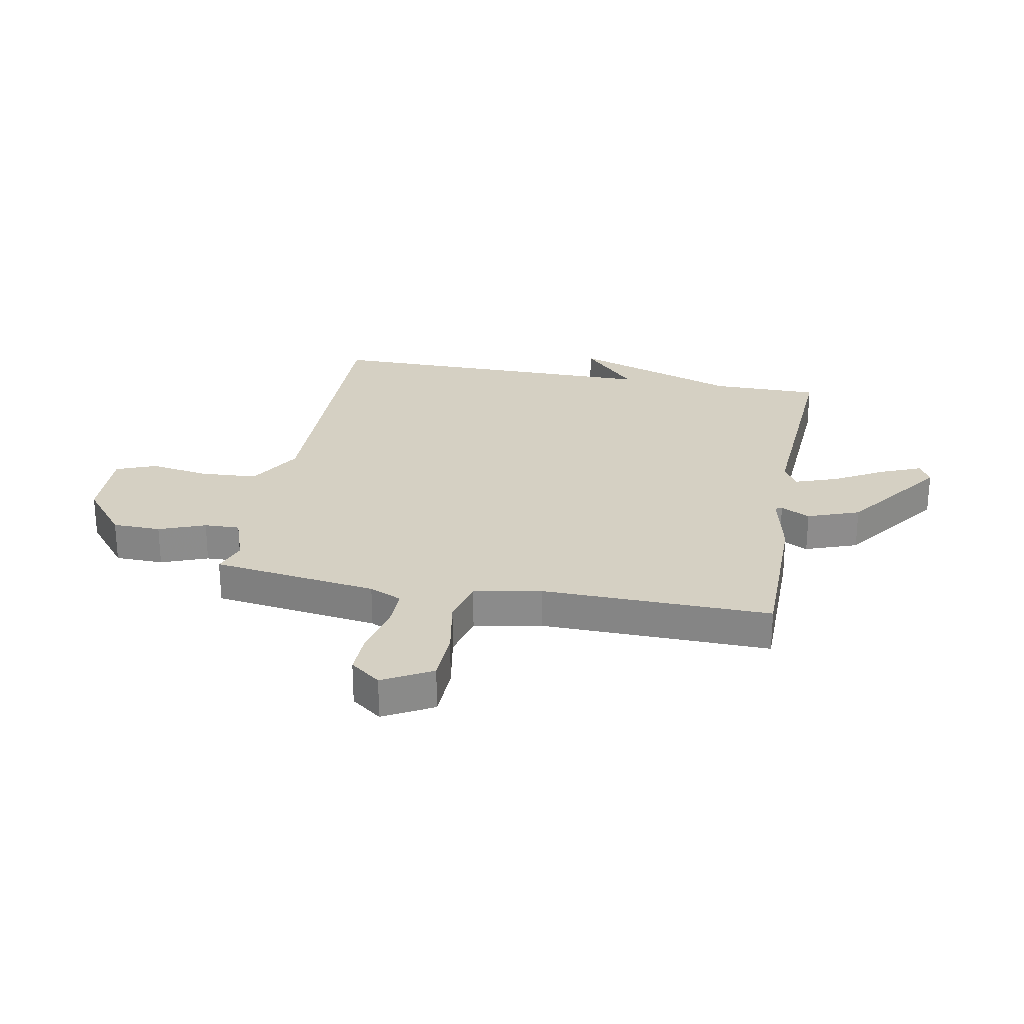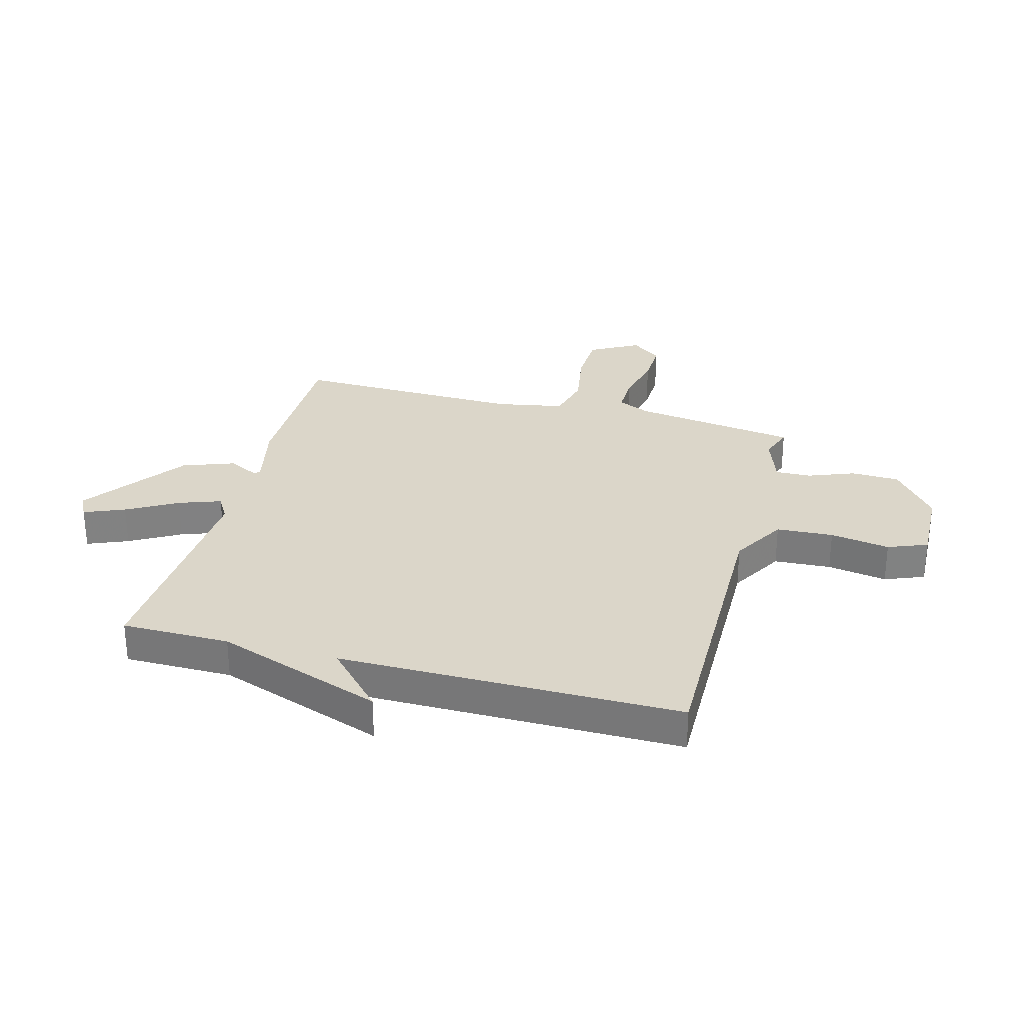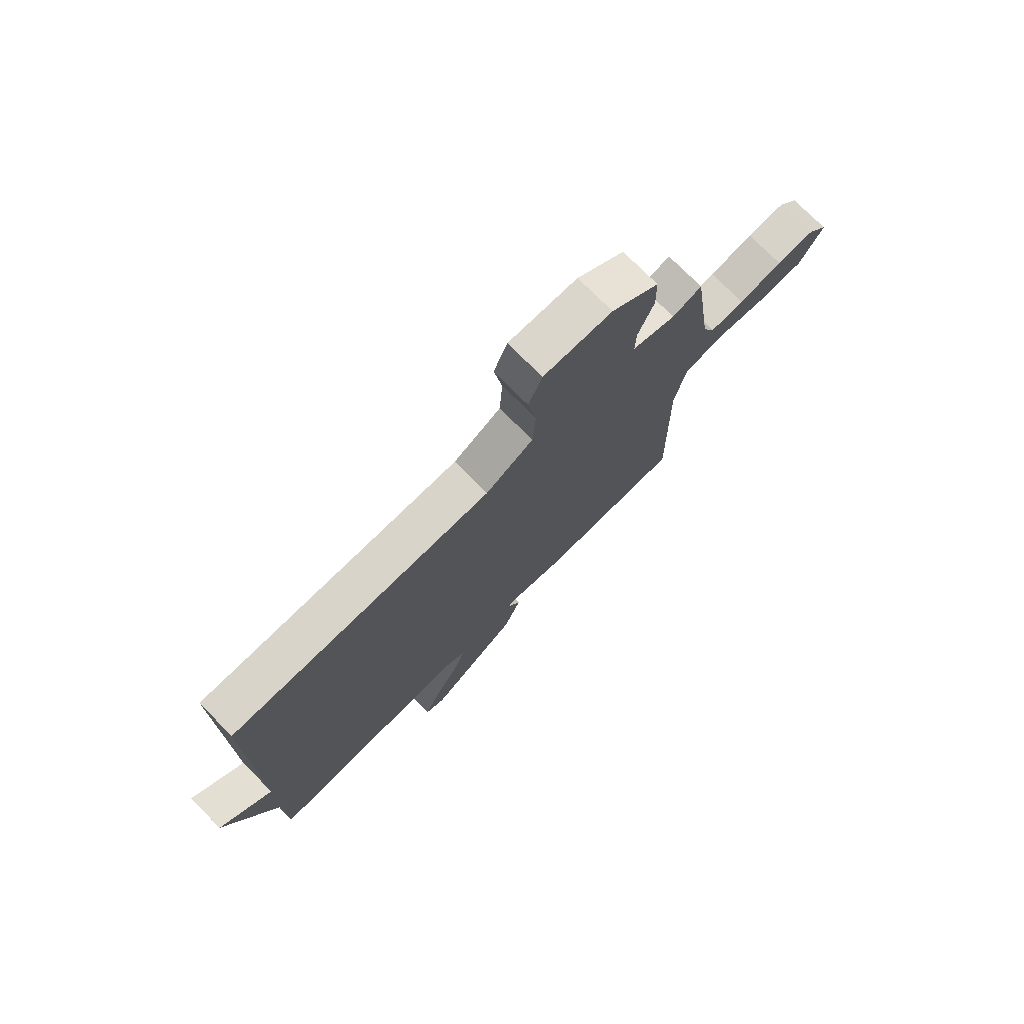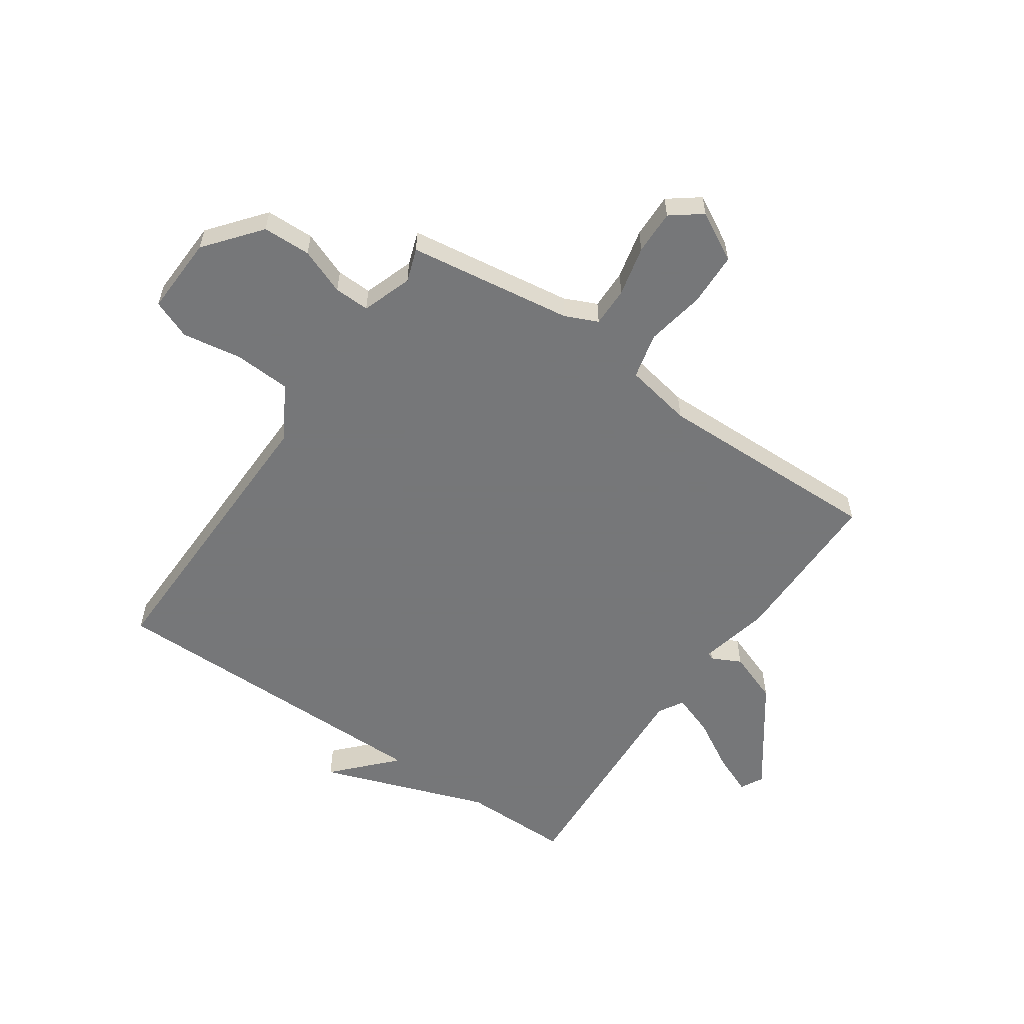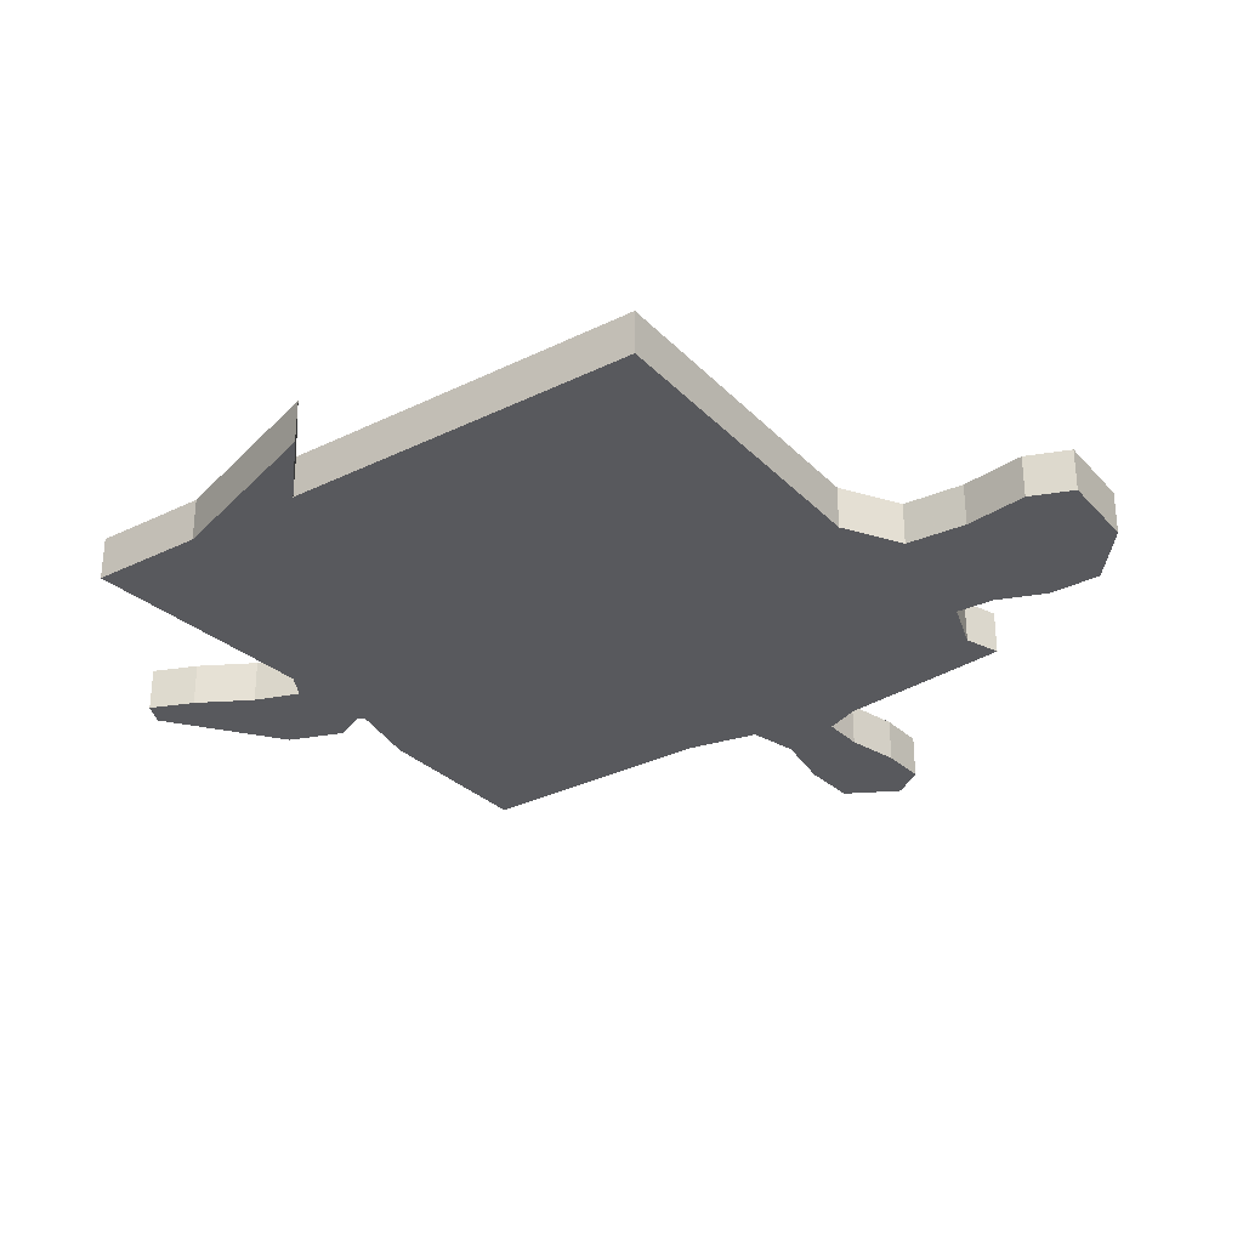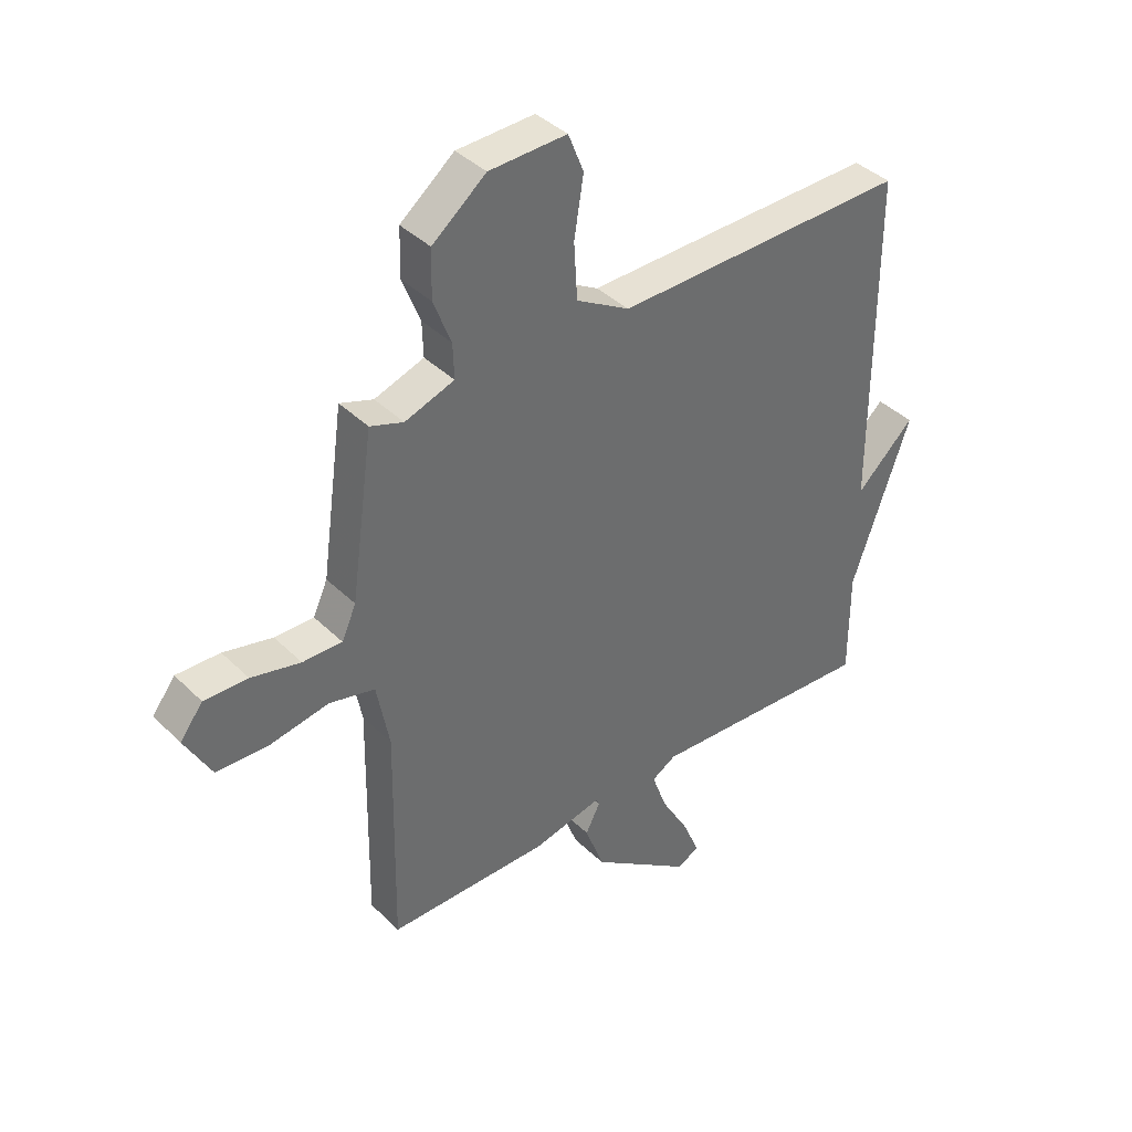
<metadata>
{"format":"obj","ext":"obj","renderer":"f3d","projection":"perspective","resolution":1024,"background":"white","views":[{"elev":26.1,"azim":100.7,"up":"+Y"},{"elev":29.8,"azim":-74.8,"up":"+Y"},{"elev":75.7,"azim":-44.8,"up":"+Z"},{"elev":-57.1,"azim":55.5,"up":"+Y"},{"elev":-29.9,"azim":-54.3,"up":"+Y"},{"elev":39.4,"azim":140.2,"up":"+Z"}]}
</metadata>
<code>
v 0.5 0.07 0.5
v 0.541 0.07 0.206
v 0.567 0.07 0.148
v 0.638 0.07 0.149
v 0.727 0.07 0.17
v 0.806 0.07 0.172
v 0.847 0.07 0.118
v 0.799 0.07 0.031
v 0.704 0.07 0.028
v 0.598 0.07 0.047
v 0.516 0.07 0.027
v 0.493 0.07 -0.093
v 0.5 0.07 -0.5
v 0.209 0.07 -0.5
v 0.083 0.07 -0.472
v 0.078 0.07 -0.484
v 0.104 0.07 -0.536
v 0.07 0.07 -0.628
v -0.113 0.07 -0.76
v -0.153 0.07 -0.739
v -0.123 0.07 -0.667
v -0.072 0.07 -0.578
v -0.045 0.07 -0.503
v -0.089 0.07 -0.477
v -0.5 0.07 -0.5
v -0.5 0.07 -0.308
v -0.606 0.07 -0.009
v -0.5 0.07 -0.108
v -0.5 0.07 0.5
v 0.032 0.07 0.491
v 0.129 0.07 0.547
v 0.135 0.07 0.648
v 0.118 0.07 0.754
v 0.146 0.07 0.824
v 0.286 0.07 0.819
v 0.383 0.07 0.741
v 0.385 0.07 0.655
v 0.353 0.07 0.573
v 0.351 0.07 0.51
v 0.44 0.07 0.479
v 0.5 0 0.5
v 0.541 0 0.206
v 0.567 0 0.148
v 0.638 0 0.149
v 0.727 0 0.17
v 0.806 0 0.172
v 0.847 0 0.118
v 0.799 0 0.031
v 0.704 0 0.028
v 0.598 0 0.047
v 0.516 0 0.027
v 0.493 0 -0.093
v 0.5 0 -0.5
v 0.209 0 -0.5
v 0.083 0 -0.472
v 0.078 0 -0.484
v 0.104 0 -0.536
v 0.07 0 -0.628
v -0.113 0 -0.76
v -0.153 0 -0.739
v -0.123 0 -0.667
v -0.072 0 -0.578
v -0.045 0 -0.503
v -0.089 0 -0.477
v -0.5 0 -0.5
v -0.5 0 -0.308
v -0.606 0 -0.009
v -0.5 0 -0.108
v -0.5 0 0.5
v 0.032 0 0.491
v 0.129 0 0.547
v 0.135 0 0.648
v 0.118 0 0.754
v 0.146 0 0.824
v 0.286 0 0.819
v 0.383 0 0.741
v 0.385 0 0.655
v 0.353 0 0.573
v 0.351 0 0.51
v 0.44 0 0.479
f 36 37 38
f 35 36 38
f 34 35 38
f 33 34 38
f 32 33 38
f 31 32 38 39
f 30 31 39 40
f 28 29 30 40
f 26 27 28
f 24 25 26
f 40 1 2
f 28 40 2
f 26 28 2
f 24 26 2
f 20 21 22
f 19 20 22
f 18 19 22
f 17 18 22
f 16 17 22
f 15 16 22 23
f 12 13 14 15
f 23 24 2
f 15 23 2
f 12 15 2
f 11 12 2
f 8 9 10
f 7 8 10
f 6 7 10
f 5 6 10
f 4 5 10
f 3 4 10 11
f 2 3 11
f 78 77 76
f 78 76 75
f 78 75 74
f 78 74 73
f 78 73 72
f 79 78 72 71
f 80 79 71 70
f 80 70 69 68
f 68 67 66
f 66 65 64
f 42 41 80
f 42 80 68
f 42 68 66
f 42 66 64
f 62 61 60
f 62 60 59
f 62 59 58
f 62 58 57
f 62 57 56
f 63 62 56 55
f 55 54 53 52
f 42 64 63
f 42 63 55
f 42 55 52
f 42 52 51
f 50 49 48
f 50 48 47
f 50 47 46
f 50 46 45
f 50 45 44
f 51 50 44 43
f 51 43 42
f 1 41 42 2
f 2 42 43 3
f 3 43 44 4
f 4 44 45 5
f 5 45 46 6
f 6 46 47 7
f 7 47 48 8
f 8 48 49 9
f 9 49 50 10
f 10 50 51 11
f 11 51 52 12
f 12 52 53 13
f 13 53 54 14
f 14 54 55 15
f 15 55 56 16
f 16 56 57 17
f 17 57 58 18
f 18 58 59 19
f 19 59 60 20
f 20 60 61 21
f 21 61 62 22
f 22 62 63 23
f 23 63 64 24
f 24 64 65 25
f 25 65 66 26
f 26 66 67 27
f 27 67 68 28
f 28 68 69 29
f 29 69 70 30
f 30 70 71 31
f 31 71 72 32
f 32 72 73 33
f 33 73 74 34
f 34 74 75 35
f 35 75 76 36
f 36 76 77 37
f 37 77 78 38
f 38 78 79 39
f 39 79 80 40
f 40 80 41 1

</code>
